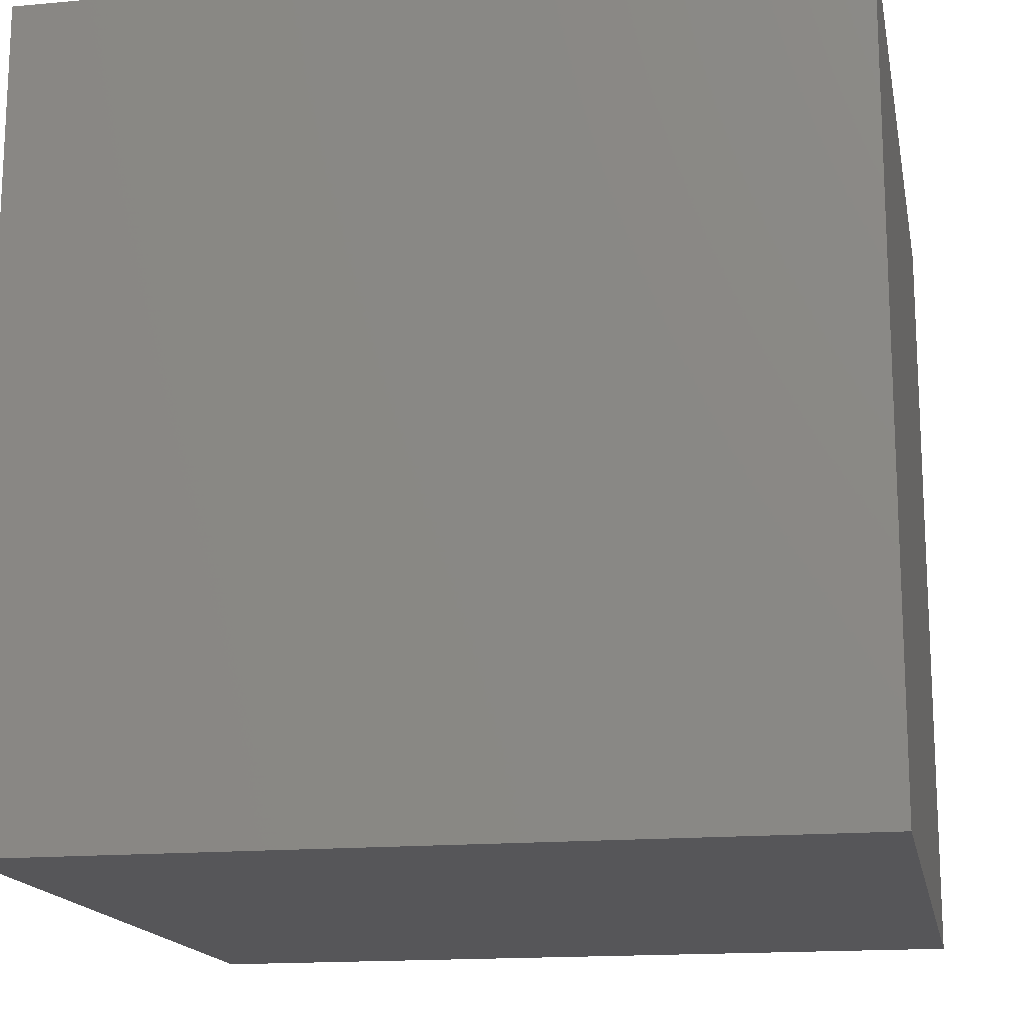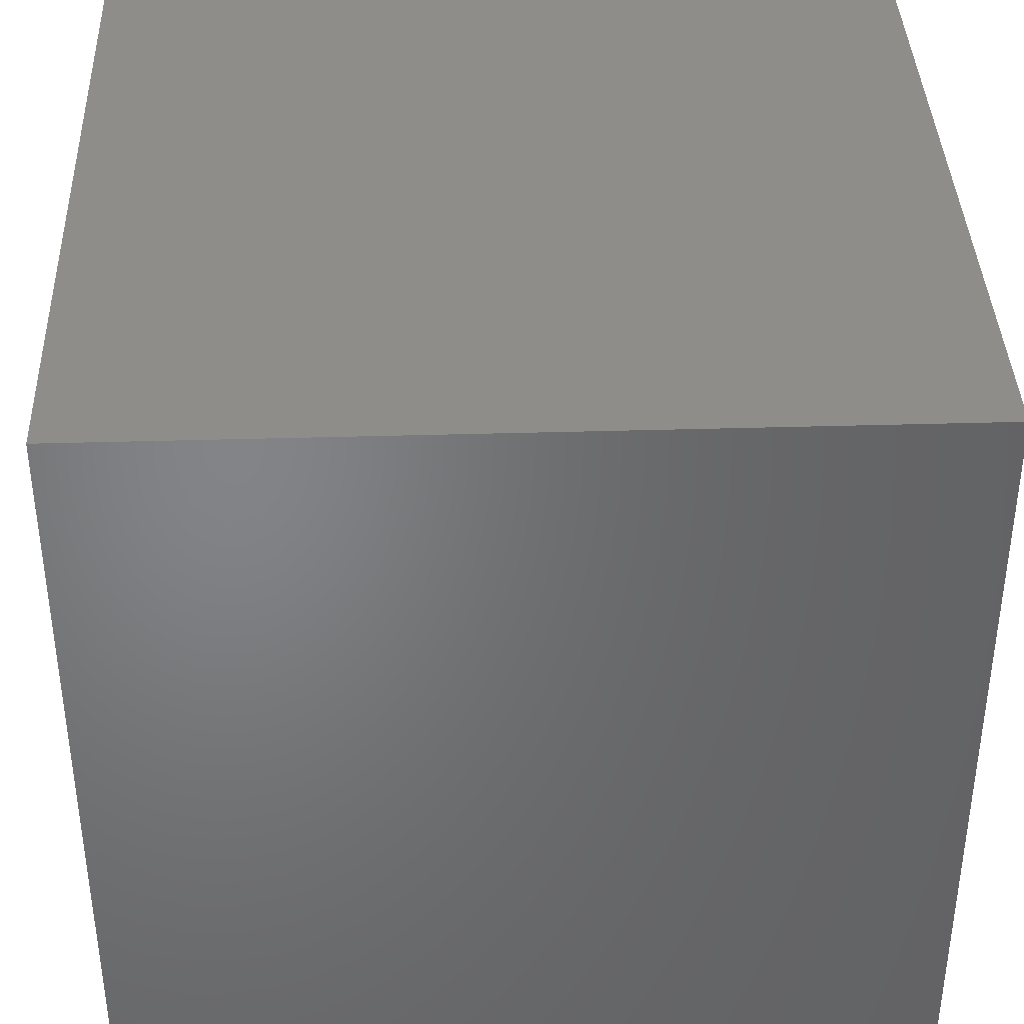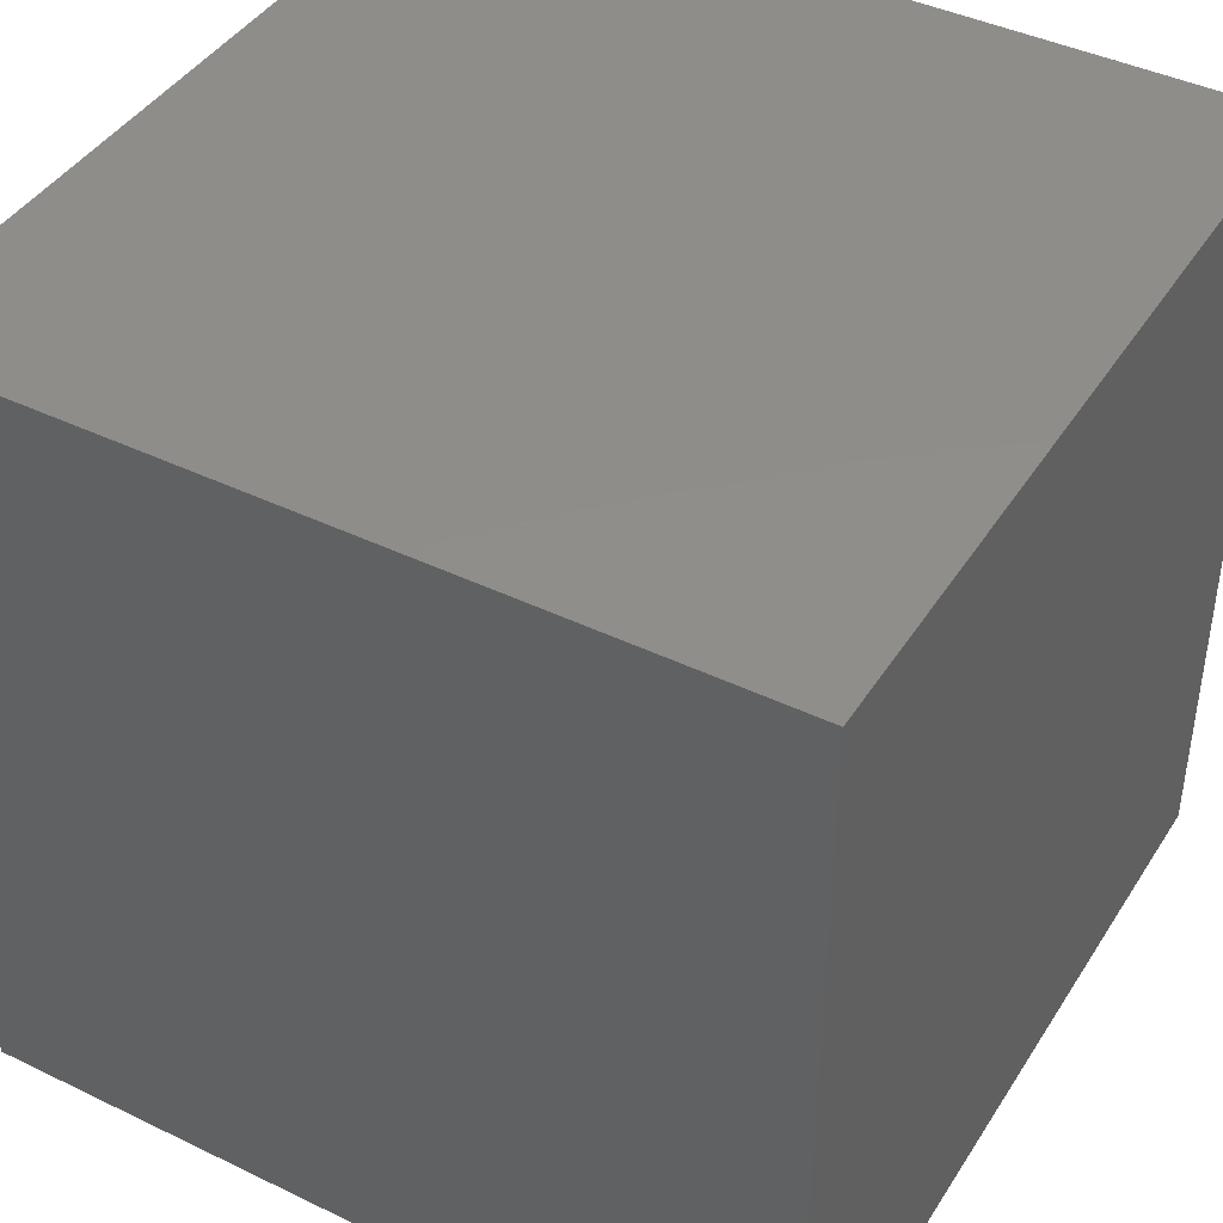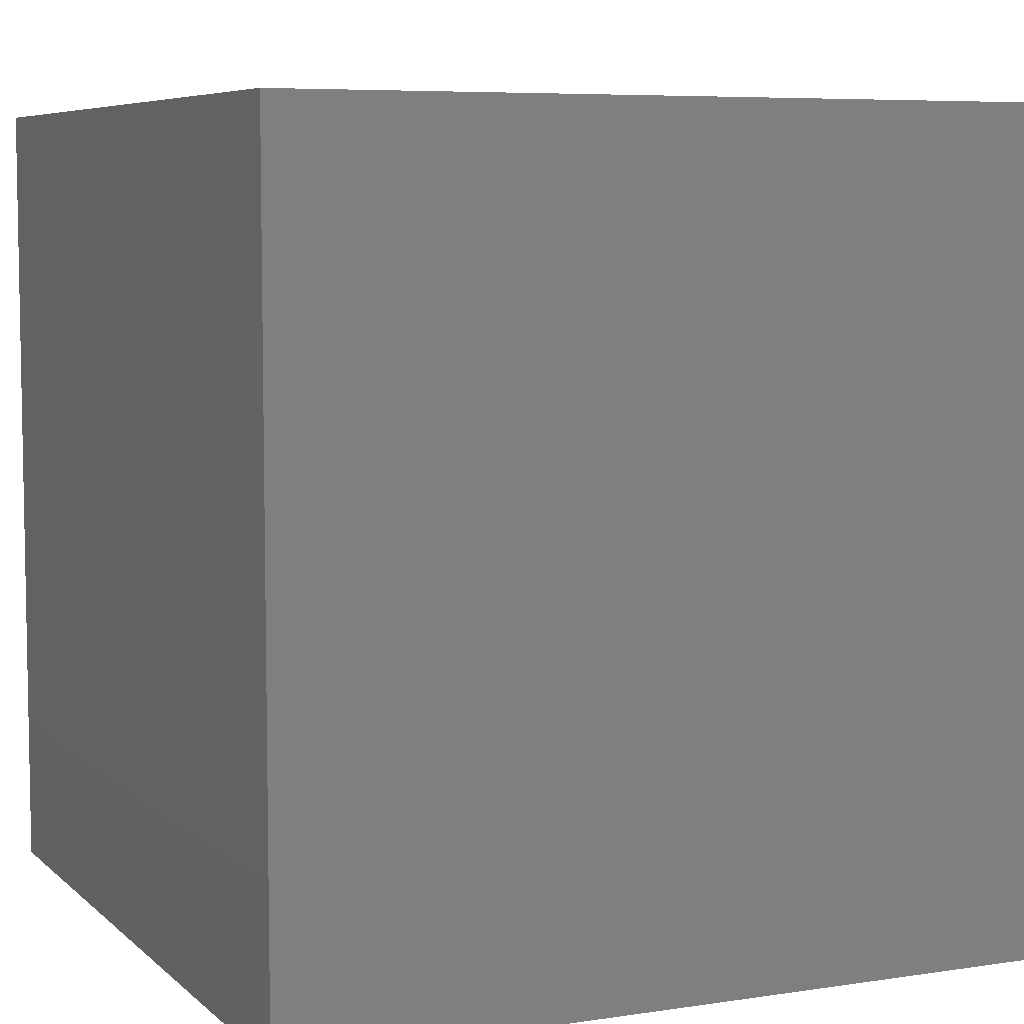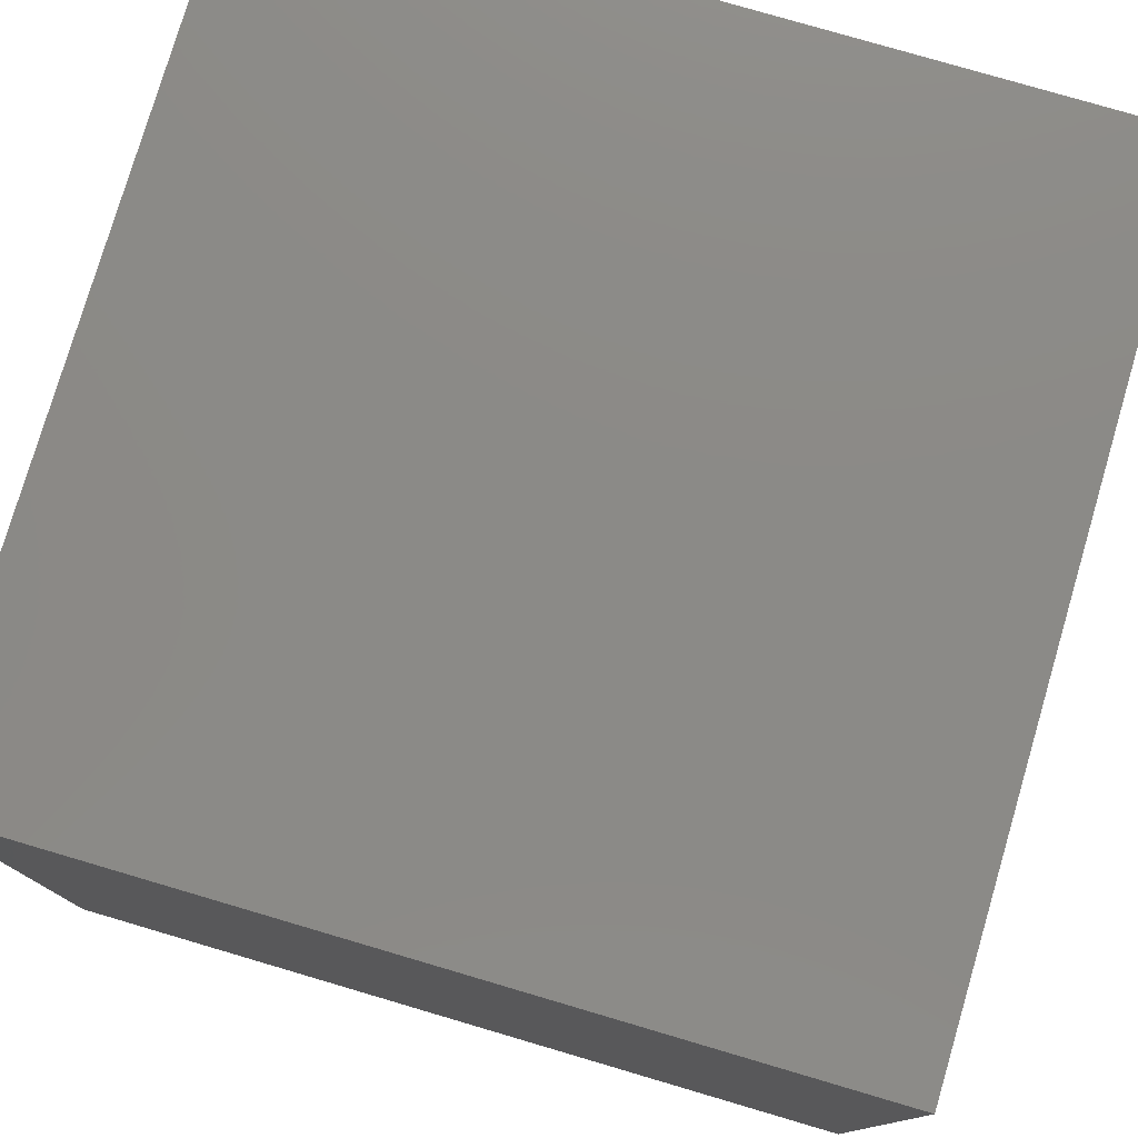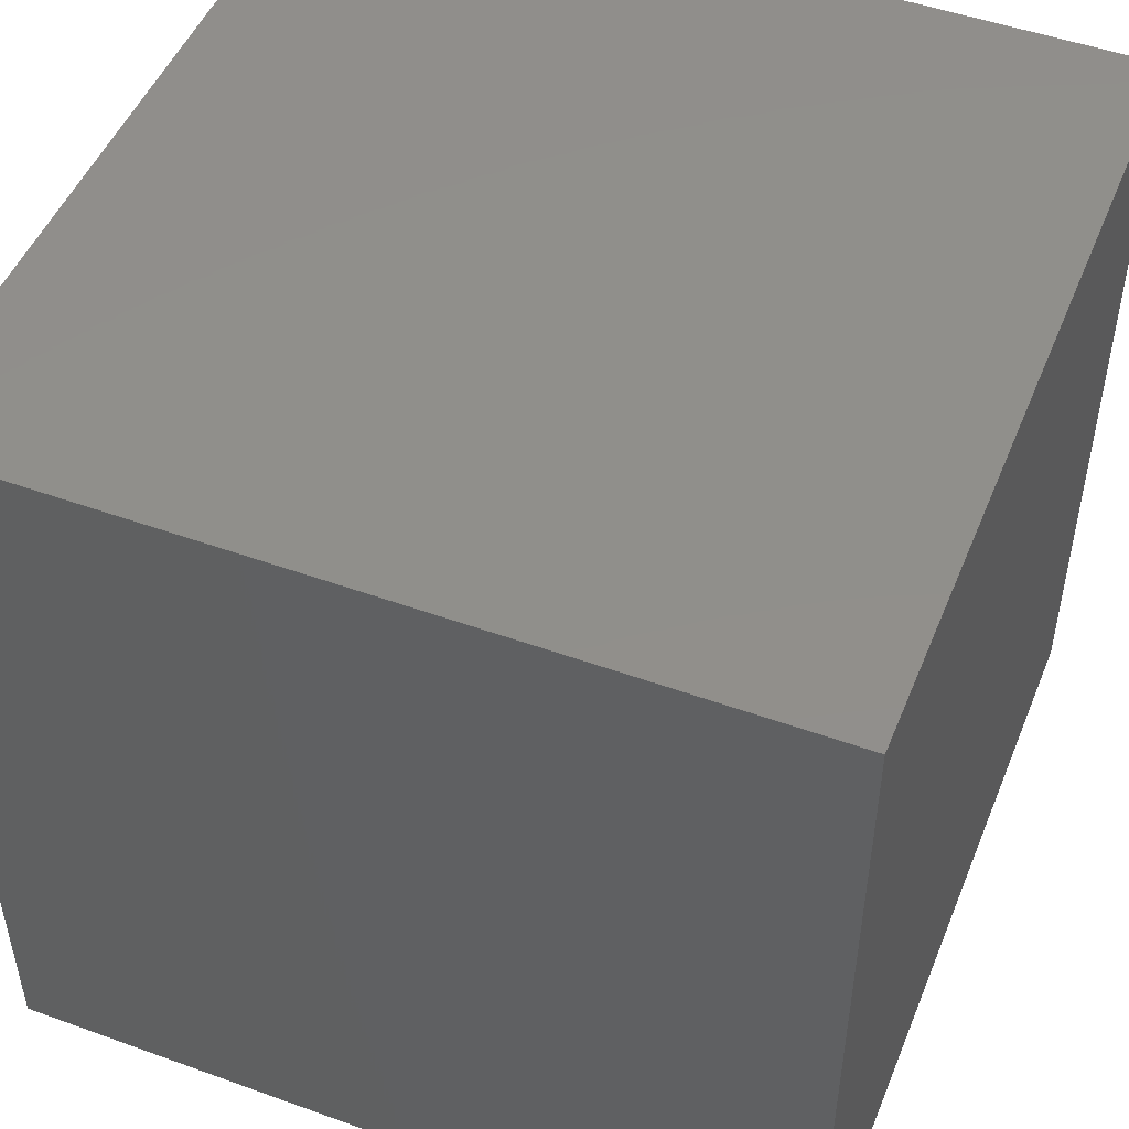
<metadata>
{"format":"stl","ext":"stl","renderer":"f3d","projection":"perspective","resolution":1024,"background":"white","views":[{"elev":-16.1,"azim":100.7,"up":"+Y"},{"elev":38.6,"azim":87.9,"up":"+Y"},{"elev":42.4,"azim":-150.0,"up":"+Y"},{"elev":6.6,"azim":155.7,"up":"+Y"},{"elev":78.1,"azim":-163.6,"up":"+Y"},{"elev":49.2,"azim":-68.2,"up":"+Y"}]}
</metadata>
<code>
# stl→obj: 8 verts, 12 faces
v 5 0 -3
v 4 0 -3
v 5 -1 -3
v 4 -1 -3
v 5 -1 -4
v 4 -1 -4
v 5 0 -4
v 4 0 -4
f 1 2 3
f 3 2 4
f 5 6 7
f 7 6 8
f 4 6 3
f 3 6 5
f 2 8 4
f 4 8 6
f 1 7 2
f 2 7 8
f 3 5 1
f 1 5 7

</code>
